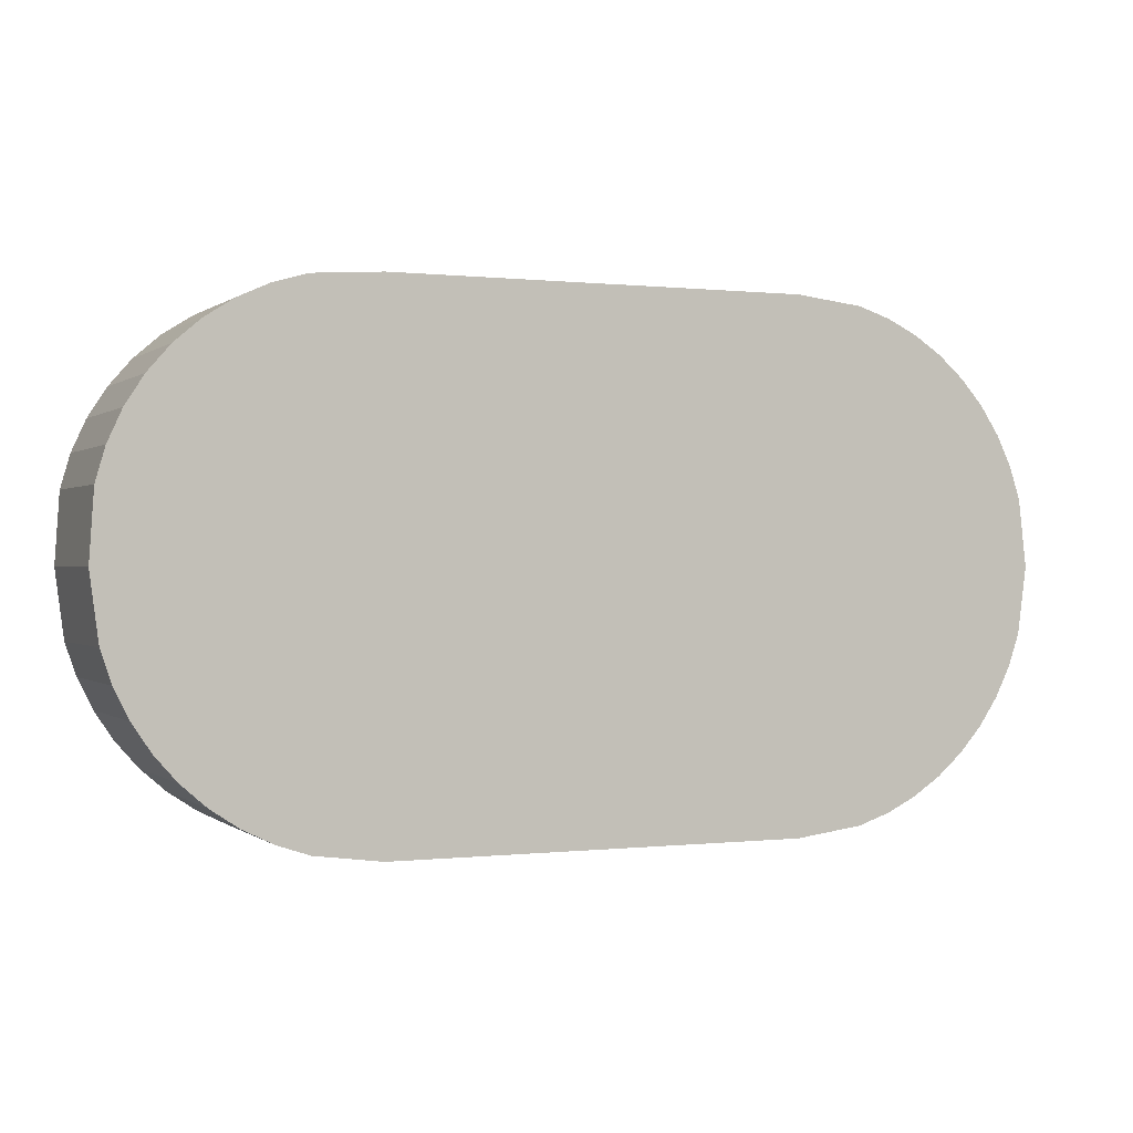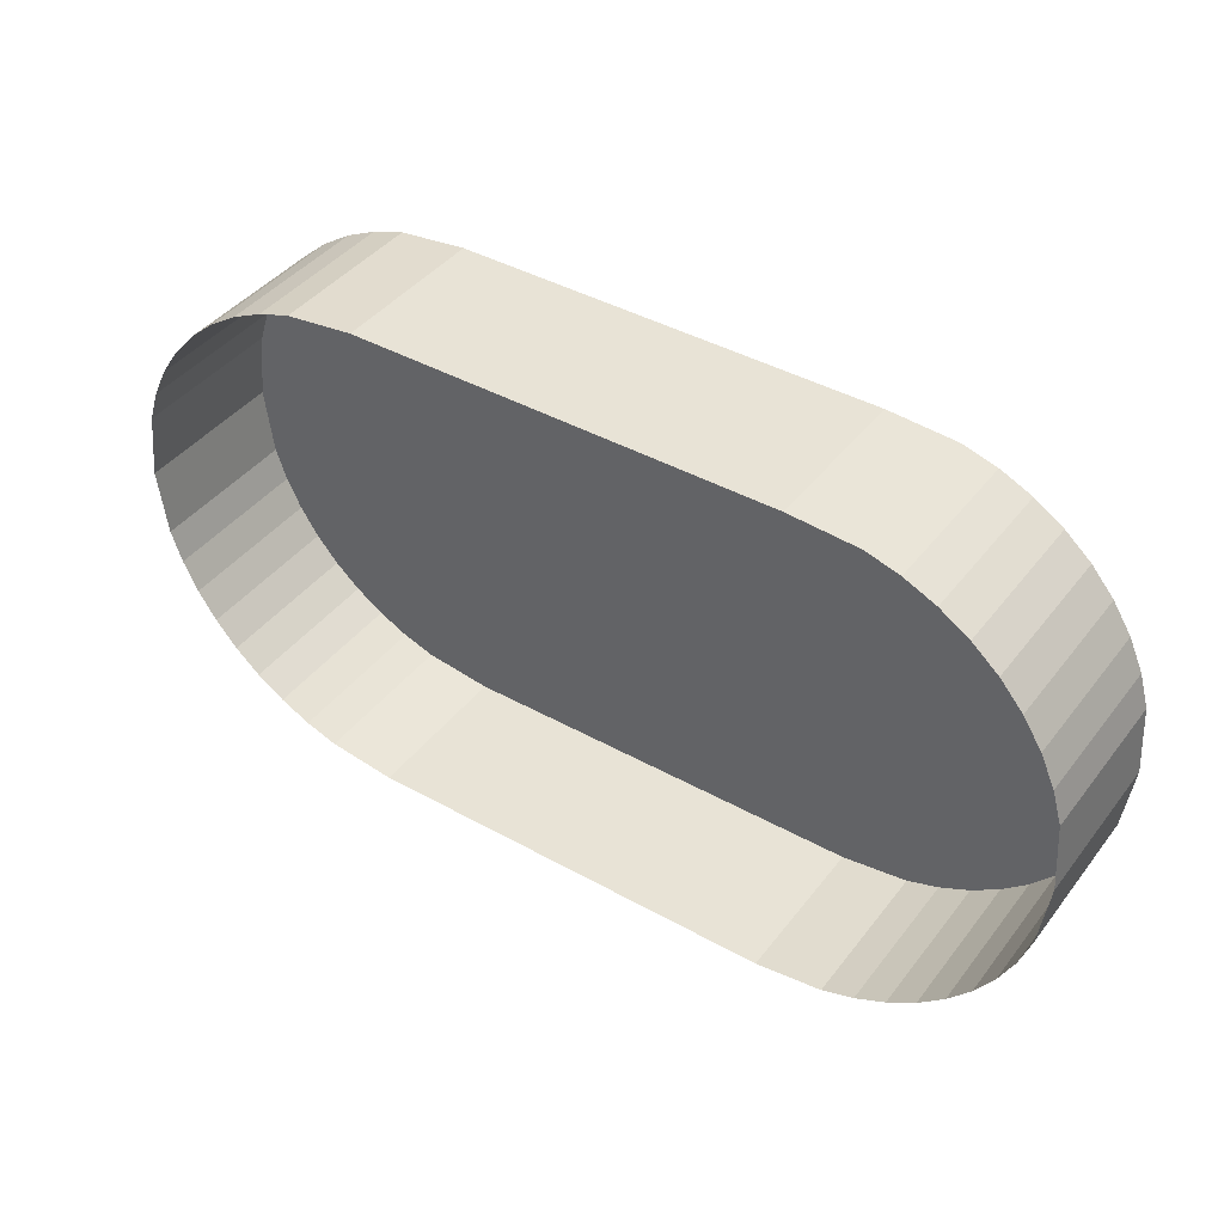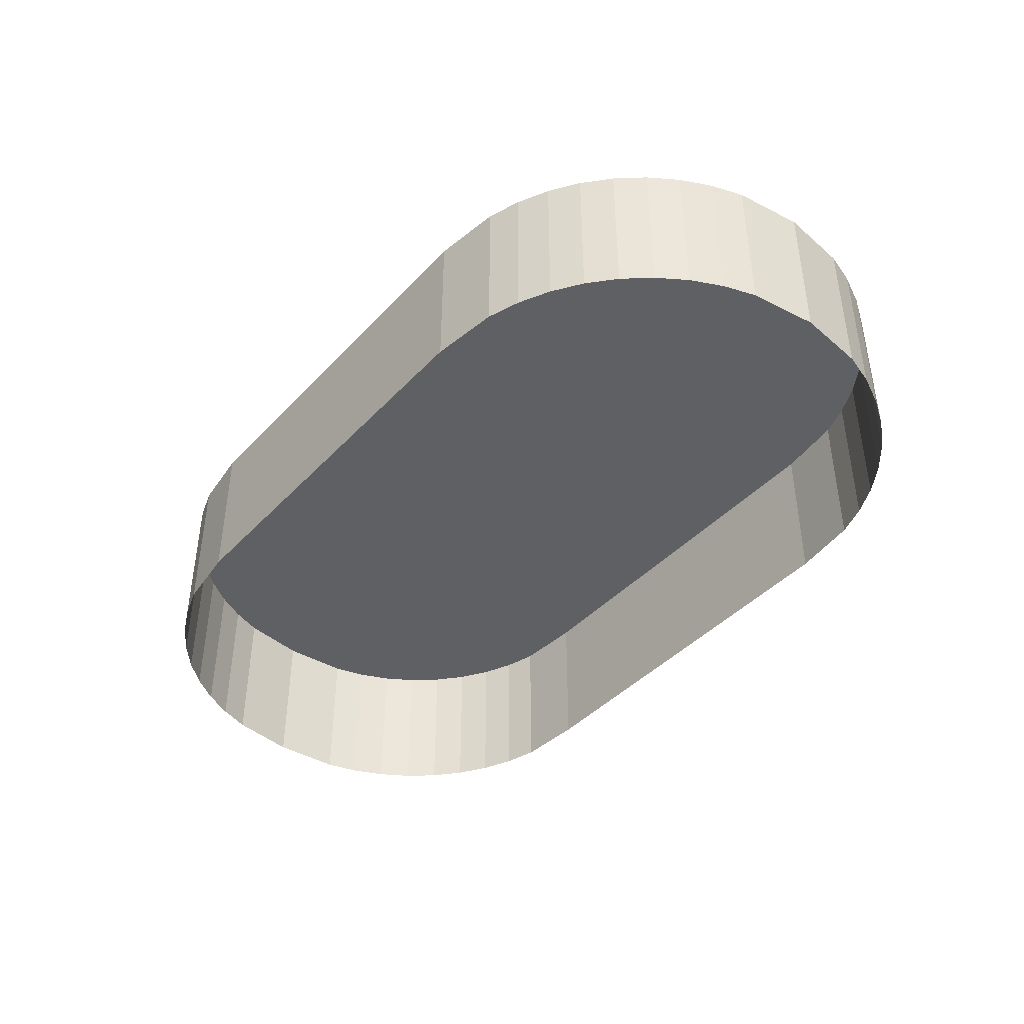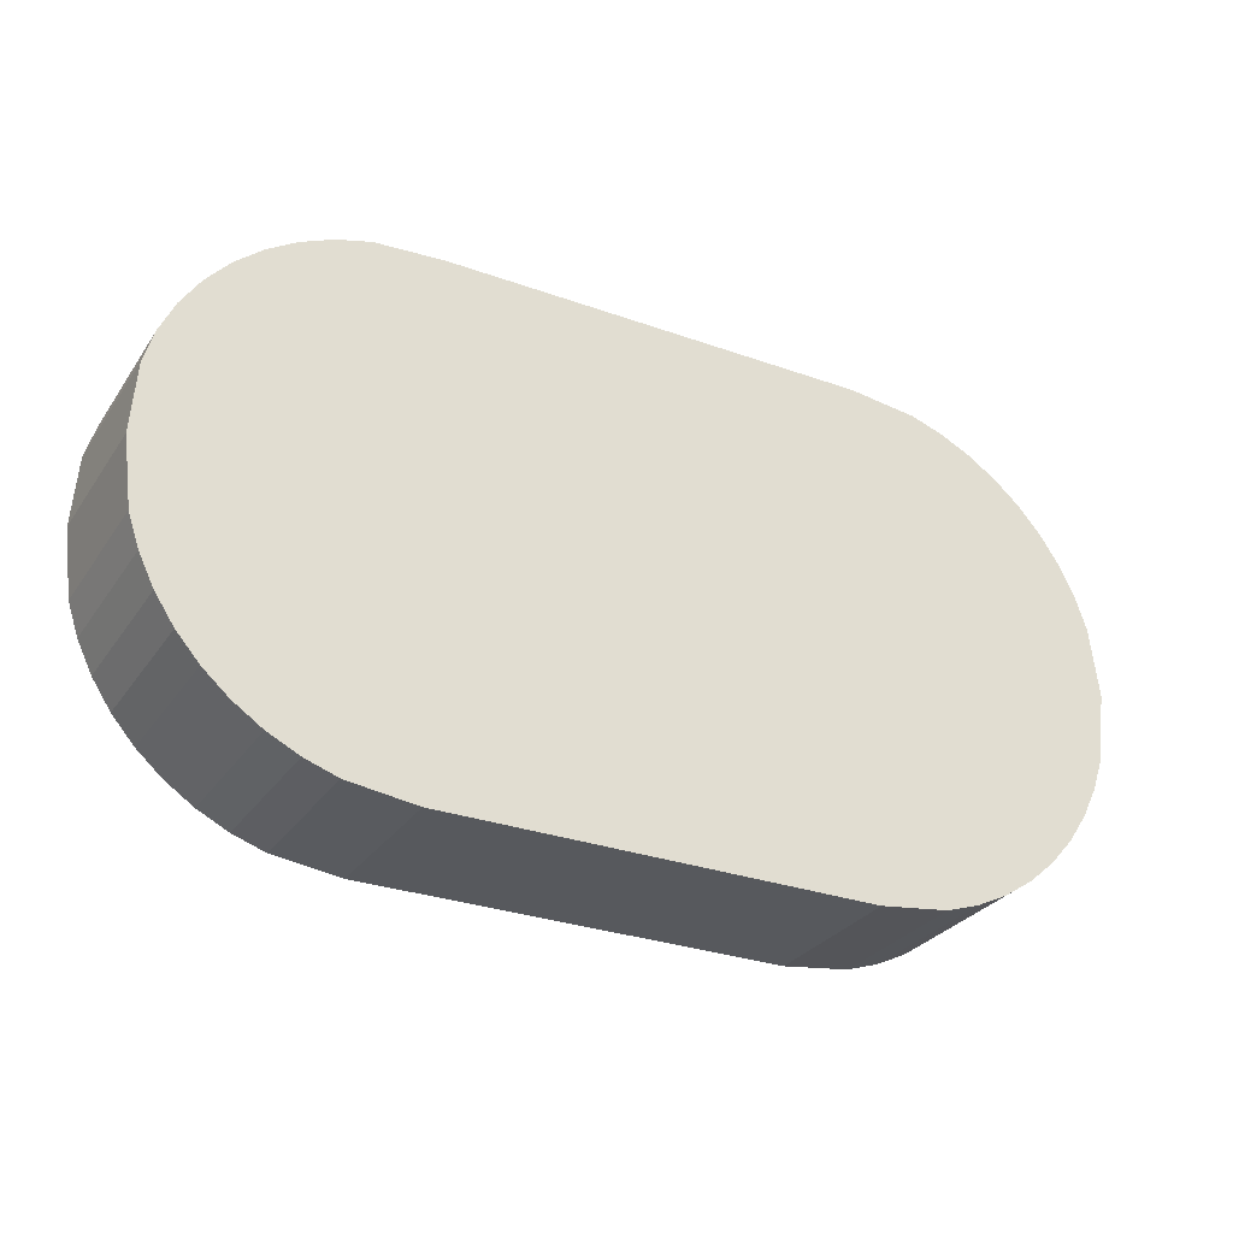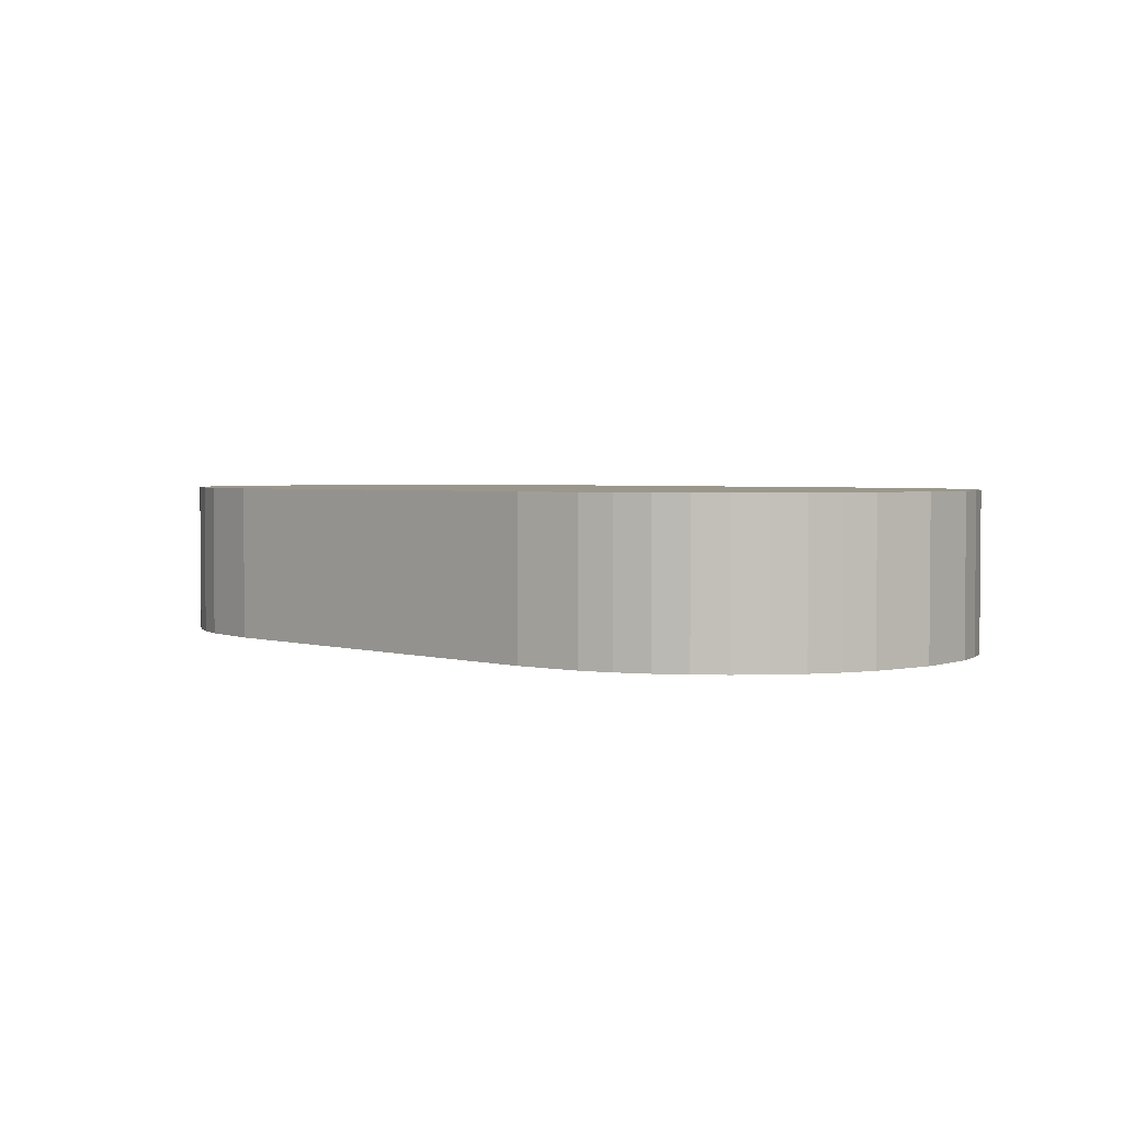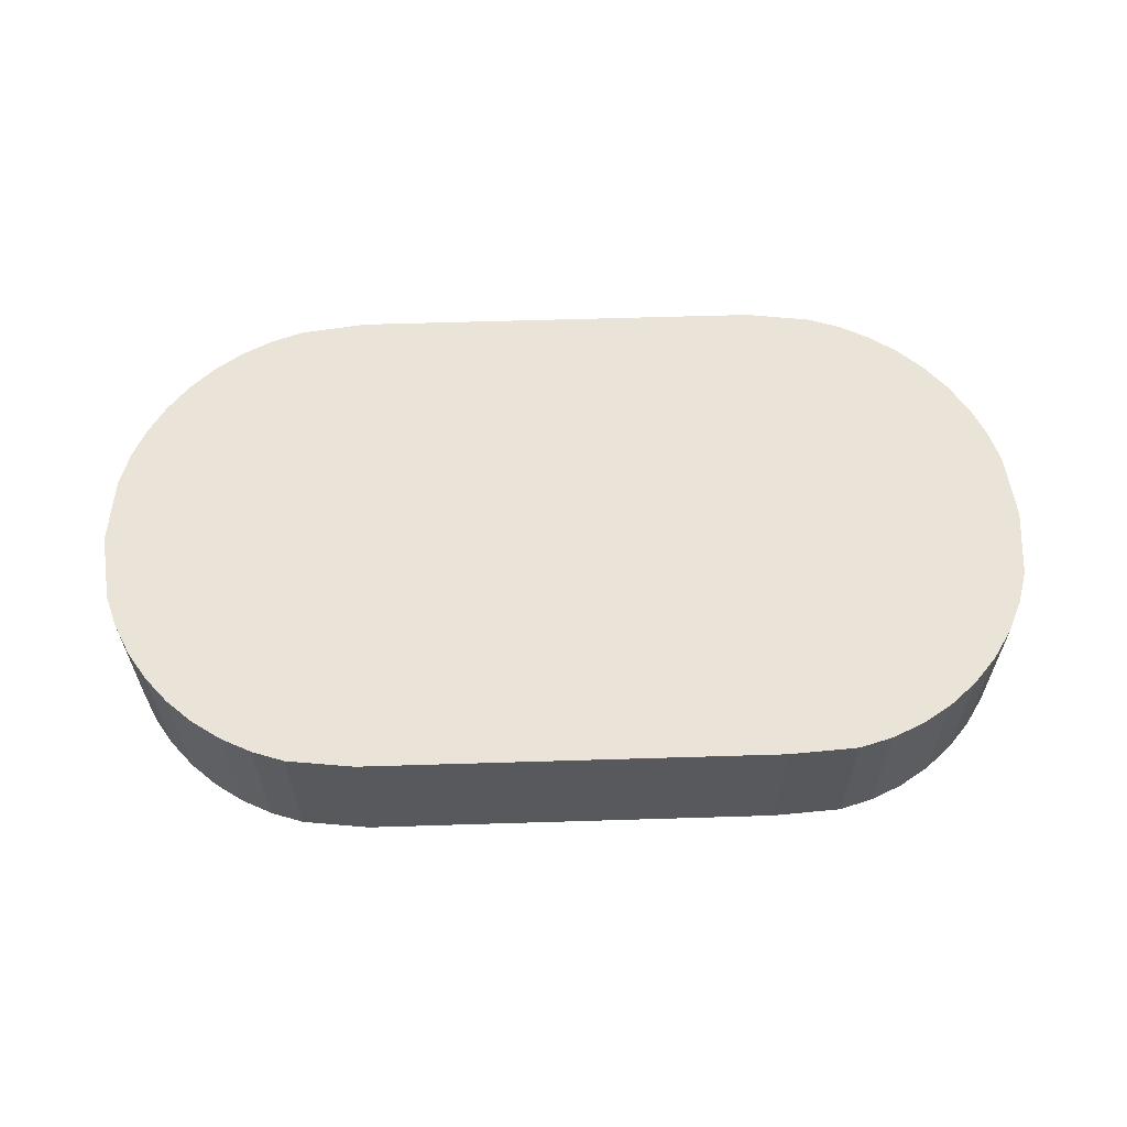
<metadata>
{"format":"obj","ext":"obj","renderer":"f3d","projection":"perspective","resolution":1024,"background":"white","views":[{"elev":0.1,"azim":-23.4,"up":"+Y"},{"elev":41.4,"azim":-145.9,"up":"+Y"},{"elev":-42.1,"azim":51.1,"up":"+Z"},{"elev":-29.4,"azim":-27.9,"up":"+Y"},{"elev":2.7,"azim":45.4,"up":"+Z"},{"elev":60.8,"azim":178.2,"up":"+Z"}]}
</metadata>
<code>
o mesh14/mesh14-geometry#mesh14-geometry
v -0.2232 -0.1581 0.0856
v -0.2259 -0.1562 0.07043
v -0.2232 -0.1581 0.07043
v -0.2259 -0.1562 0.0856
v -0.2202 -0.1595 0.0856
v -0.2236 -0.1137 0.0856
v -0.2284 -0.154 0.07043
v -0.2202 -0.1595 0.07043
v -0.2205 -0.1123 0.0856
v -0.2264 -0.1155 0.0856
v -0.2284 -0.154 0.0856
v -0.2171 -0.1606 0.0856
v -0.2173 -0.1113 0.0856
v -0.2236 -0.1137 0.07043
v -0.2205 -0.1123 0.07043
v -0.2306 -0.1515 0.0856
v -0.2171 -0.1606 0.07043
v -0.2173 -0.1113 0.07043
v -0.229 -0.1177 0.0856
v -0.2264 -0.1155 0.07043
v -0.2306 -0.1515 0.07043
v -0.2106 -0.1614 0.0856
v -0.2106 -0.1109 0.0856
v -0.2106 -0.1109 0.07043
v -0.2324 -0.1488 0.0856
v -0.2312 -0.1203 0.0856
v -0.2106 -0.1614 0.07043
v -0.229 -0.1177 0.07043
v -0.2324 -0.1488 0.07043
v -0.2312 -0.1203 0.07043
v -0.1701 -0.1614 0.0856
v -0.1701 -0.1109 0.07043
v -0.2339 -0.1458 0.0856
v -0.233 -0.1231 0.0856
v -0.233 -0.1231 0.07043
v -0.1701 -0.1614 0.07043
v -0.1701 -0.1109 0.0856
v -0.2339 -0.1458 0.07043
v -0.1636 -0.1606 0.0856
v -0.1635 -0.1117 0.07043
v -0.235 -0.1427 0.0856
v -0.2344 -0.1262 0.0856
v -0.2344 -0.1262 0.07043
v -0.1636 -0.1606 0.07043
v -0.1635 -0.1117 0.0856
v -0.235 -0.1427 0.07043
v -0.1604 -0.1595 0.0856
v -0.1604 -0.1127 0.07043
v -0.2358 -0.1362 0.0856
v -0.2354 -0.1294 0.0856
v -0.2354 -0.1294 0.07043
v -0.1604 -0.1595 0.07043
v -0.1604 -0.1127 0.0856
v -0.2358 -0.1362 0.07043
v -0.1575 -0.1581 0.0856
v -0.1574 -0.1142 0.07043
v -0.1575 -0.1581 0.07043
v -0.1574 -0.1142 0.0856
v -0.1547 -0.1562 0.0856
v -0.1546 -0.116 0.07043
v -0.1547 -0.1562 0.07043
v -0.1546 -0.116 0.0856
v -0.1522 -0.154 0.0856
v -0.1521 -0.1182 0.07043
v -0.1522 -0.154 0.07043
v -0.1521 -0.1182 0.0856
v -0.15 -0.1515 0.07043
v -0.15 -0.1515 0.0856
v -0.1499 -0.1207 0.0856
v -0.1499 -0.1207 0.07043
v -0.1482 -0.1488 0.07043
v -0.1482 -0.1488 0.0856
v -0.1481 -0.1234 0.0856
v -0.1481 -0.1234 0.07043
v -0.1467 -0.1458 0.07043
v -0.1467 -0.1458 0.0856
v -0.1466 -0.1264 0.0856
v -0.1466 -0.1264 0.07043
v -0.1457 -0.1427 0.07043
v -0.1457 -0.1427 0.0856
v -0.1456 -0.1296 0.0856
v -0.1456 -0.1296 0.07043
v -0.1448 -0.1362 0.07043
v -0.1448 -0.1362 0.0856
f 1 2 3
f 2 1 4
f 3 5 1
f 6 4 1
f 4 7 2
f 5 3 8
f 9 1 5
f 10 4 6
f 6 1 9
f 7 4 11
f 8 12 5
f 9 5 13
f 10 11 4
f 14 10 6
f 15 6 9
f 16 7 11
f 12 8 17
f 13 5 12
f 18 9 13
f 19 11 10
f 10 14 20
f 6 15 14
f 9 18 15
f 7 16 21
f 19 16 11
f 17 22 12
f 13 12 23
f 13 24 18
f 20 19 10
f 25 21 16
f 26 16 19
f 22 17 27
f 23 12 22
f 24 13 23
f 19 20 28
f 21 25 29
f 26 25 16
f 19 30 26
f 27 31 22
f 23 22 31
f 23 32 24
f 30 19 28
f 33 29 25
f 34 25 26
f 35 26 30
f 31 27 36
f 23 31 37
f 32 23 37
f 29 33 38
f 34 33 25
f 26 35 34
f 36 39 31
f 37 31 39
f 37 40 32
f 41 38 33
f 42 33 34
f 43 34 35
f 39 36 44
f 37 39 45
f 40 37 45
f 38 41 46
f 42 41 33
f 34 43 42
f 44 47 39
f 45 39 47
f 45 48 40
f 49 46 41
f 50 41 42
f 51 42 43
f 47 44 52
f 45 47 53
f 48 45 53
f 46 49 54
f 41 50 49
f 42 51 50
f 52 55 47
f 53 47 55
f 53 56 48
f 50 54 49
f 54 50 51
f 55 52 57
f 53 55 58
f 56 53 58
f 57 59 55
f 58 55 59
f 58 60 56
f 59 57 61
f 58 59 62
f 60 58 62
f 61 63 59
f 62 59 63
f 62 64 60
f 63 61 65
f 62 63 66
f 64 62 66
f 67 63 65
f 66 63 68
f 69 64 66
f 63 67 68
f 66 68 69
f 64 69 70
f 71 68 67
f 69 68 72
f 73 70 69
f 68 71 72
f 69 72 73
f 70 73 74
f 75 72 71
f 73 72 76
f 77 74 73
f 72 75 76
f 73 76 77
f 74 77 78
f 79 76 75
f 77 76 80
f 81 78 77
f 76 79 80
f 77 80 81
f 78 81 82
f 83 80 79
f 81 80 84
f 84 82 81
f 80 83 84
f 82 84 83
f 3 2 1
f 4 1 2
f 1 5 3
f 1 4 6
f 2 7 4
f 8 3 5
f 5 1 9
f 6 4 10
f 9 1 6
f 11 4 7
f 5 12 8
f 13 5 9
f 4 11 10
f 6 10 14
f 9 6 15
f 11 7 16
f 17 8 12
f 12 5 13
f 13 9 18
f 10 11 19
f 20 14 10
f 14 15 6
f 15 18 9
f 21 16 7
f 11 16 19
f 12 22 17
f 23 12 13
f 18 24 13
f 10 19 20
f 16 21 25
f 19 16 26
f 27 17 22
f 22 12 23
f 23 13 24
f 28 20 19
f 29 25 21
f 16 25 26
f 26 30 19
f 22 31 27
f 31 22 23
f 24 32 23
f 28 19 30
f 25 29 33
f 26 25 34
f 30 26 35
f 36 27 31
f 37 31 23
f 37 23 32
f 38 33 29
f 25 33 34
f 34 35 26
f 31 39 36
f 39 31 37
f 32 40 37
f 33 38 41
f 34 33 42
f 35 34 43
f 44 36 39
f 45 39 37
f 45 37 40
f 46 41 38
f 33 41 42
f 42 43 34
f 39 47 44
f 47 39 45
f 40 48 45
f 41 46 49
f 42 41 50
f 43 42 51
f 52 44 47
f 53 47 45
f 53 45 48
f 54 49 46
f 49 50 41
f 50 51 42
f 47 55 52
f 55 47 53
f 48 56 53
f 49 54 50
f 51 50 54
f 57 52 55
f 58 55 53
f 58 53 56
f 55 59 57
f 59 55 58
f 56 60 58
f 61 57 59
f 62 59 58
f 62 58 60
f 59 63 61
f 63 59 62
f 60 64 62
f 65 61 63
f 66 63 62
f 66 62 64
f 65 63 67
f 68 63 66
f 66 64 69
f 68 67 63
f 69 68 66
f 70 69 64
f 67 68 71
f 72 68 69
f 69 70 73
f 72 71 68
f 73 72 69
f 74 73 70
f 71 72 75
f 76 72 73
f 73 74 77
f 76 75 72
f 77 76 73
f 78 77 74
f 75 76 79
f 80 76 77
f 77 78 81
f 80 79 76
f 81 80 77
f 82 81 78
f 79 80 83
f 84 80 81
f 81 82 84
f 84 83 80
f 83 84 82

</code>
